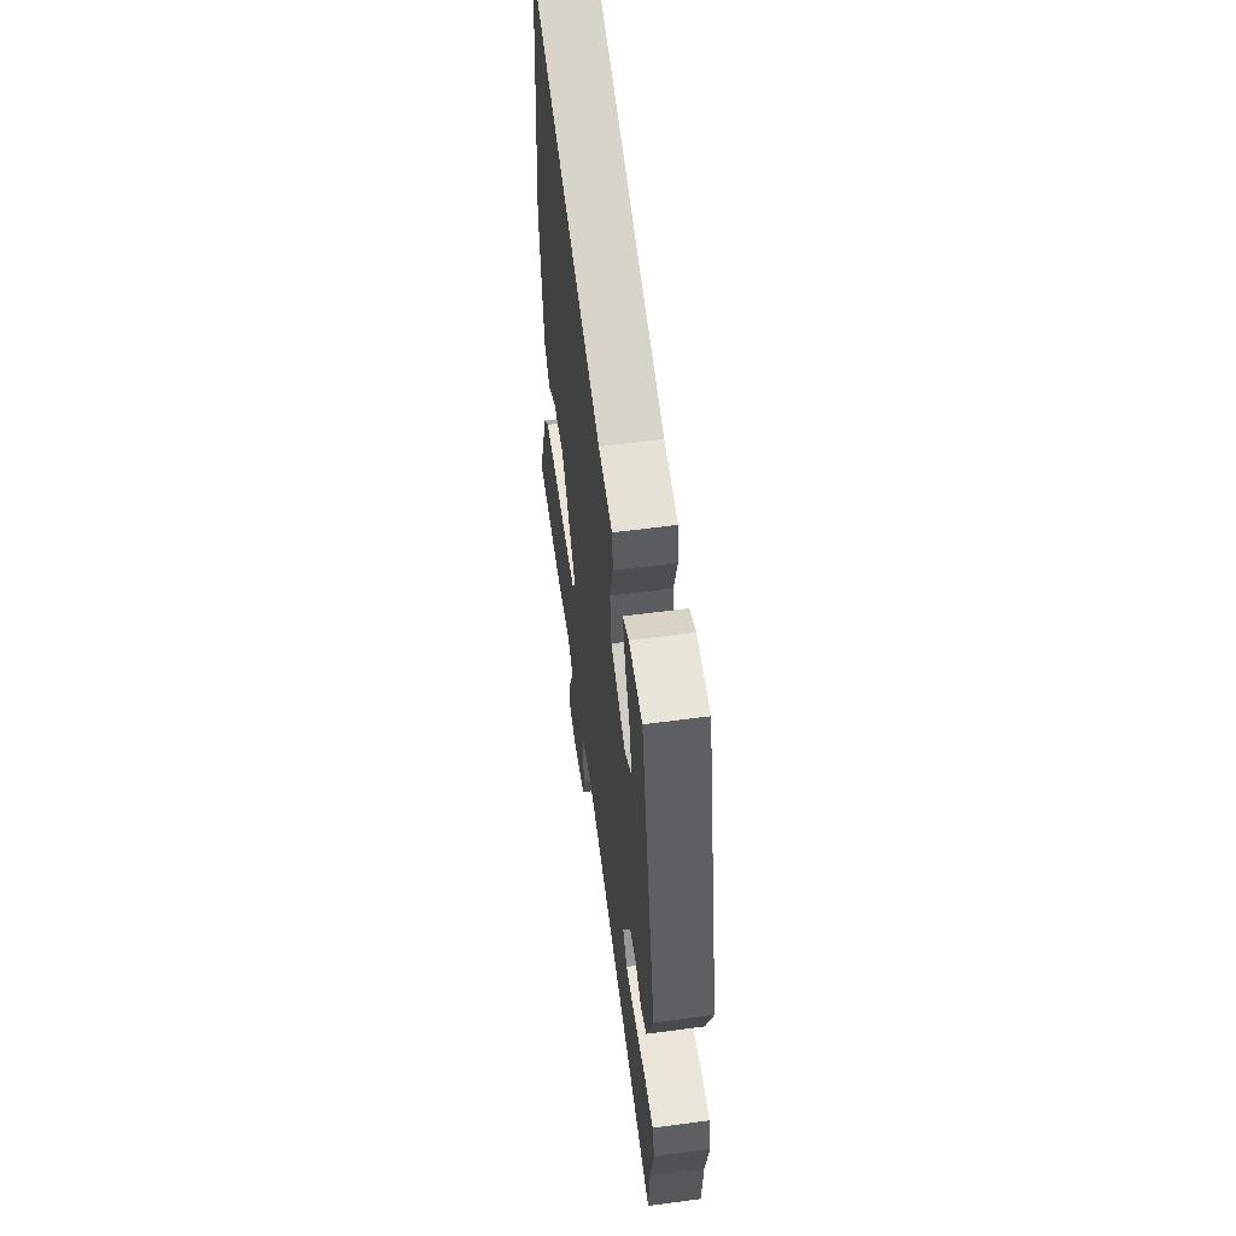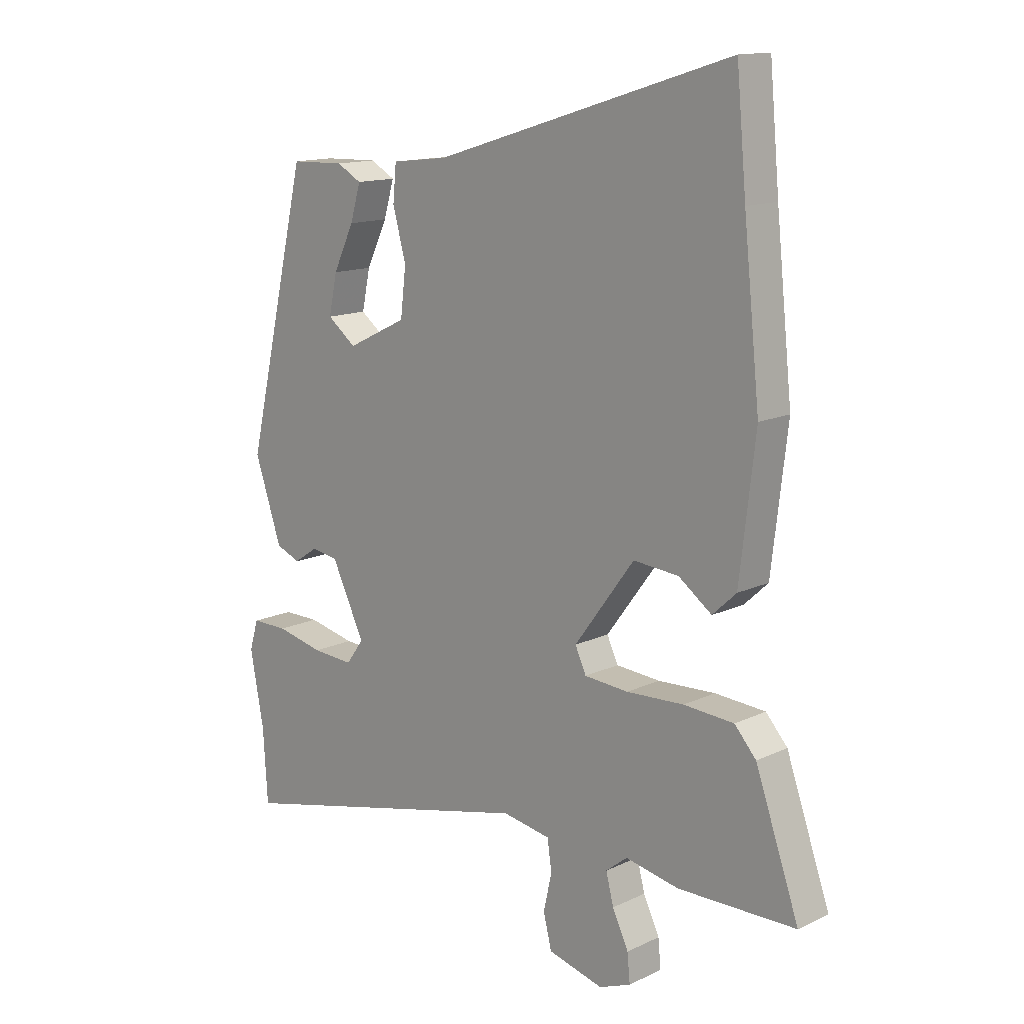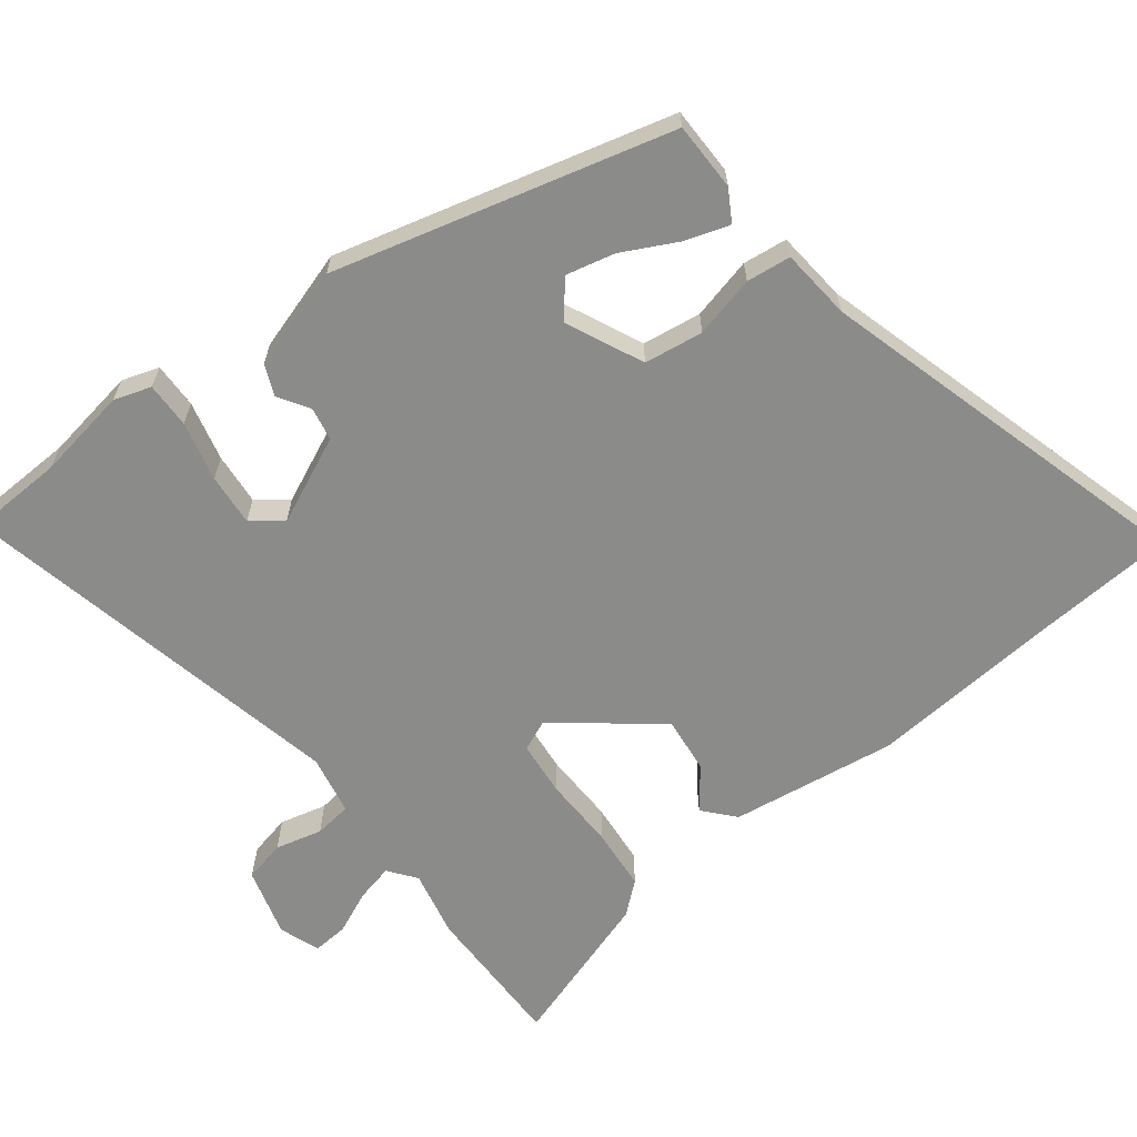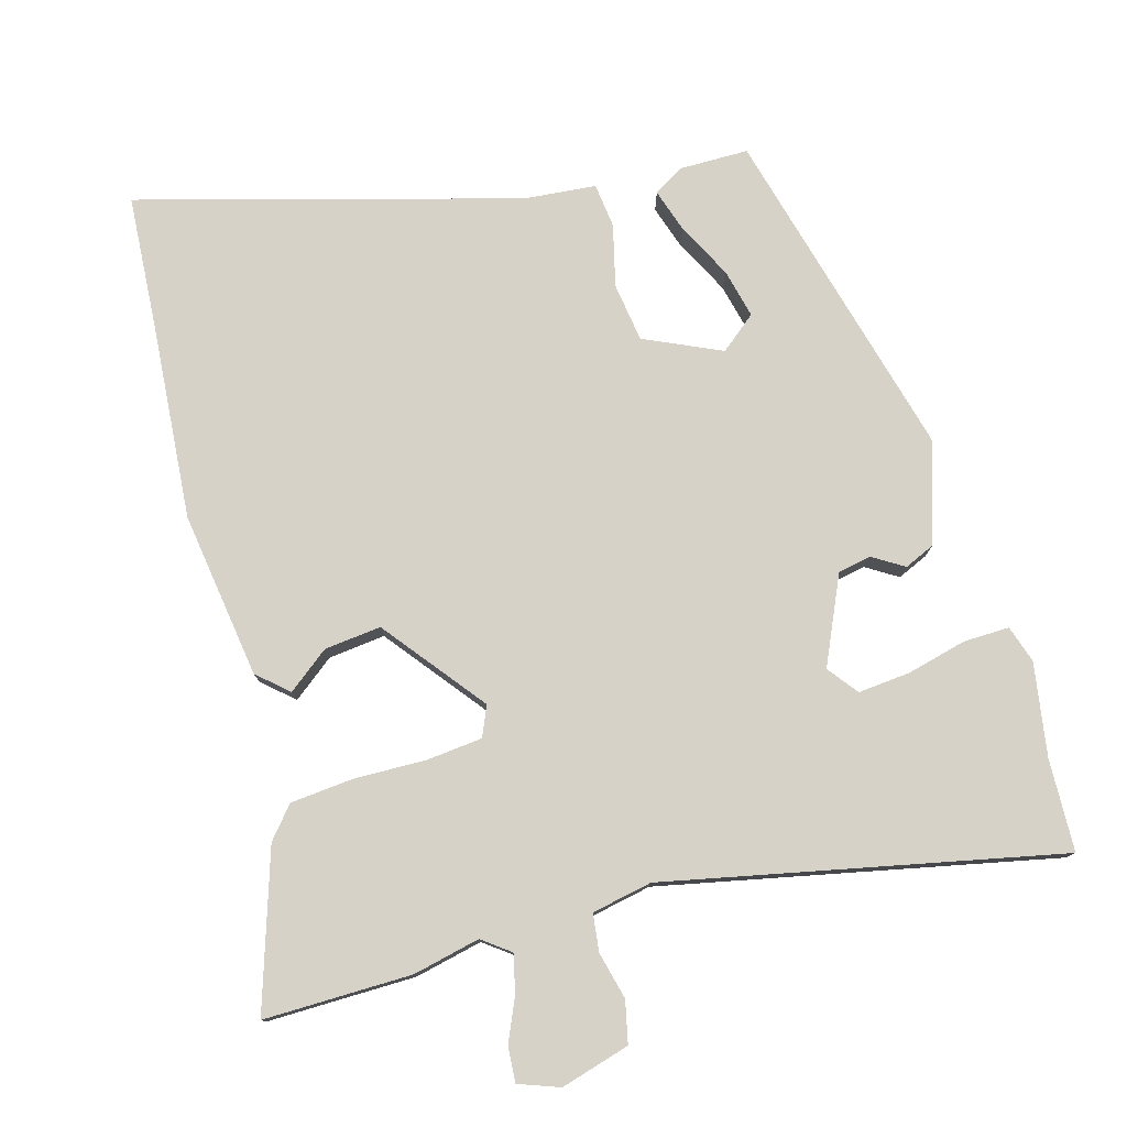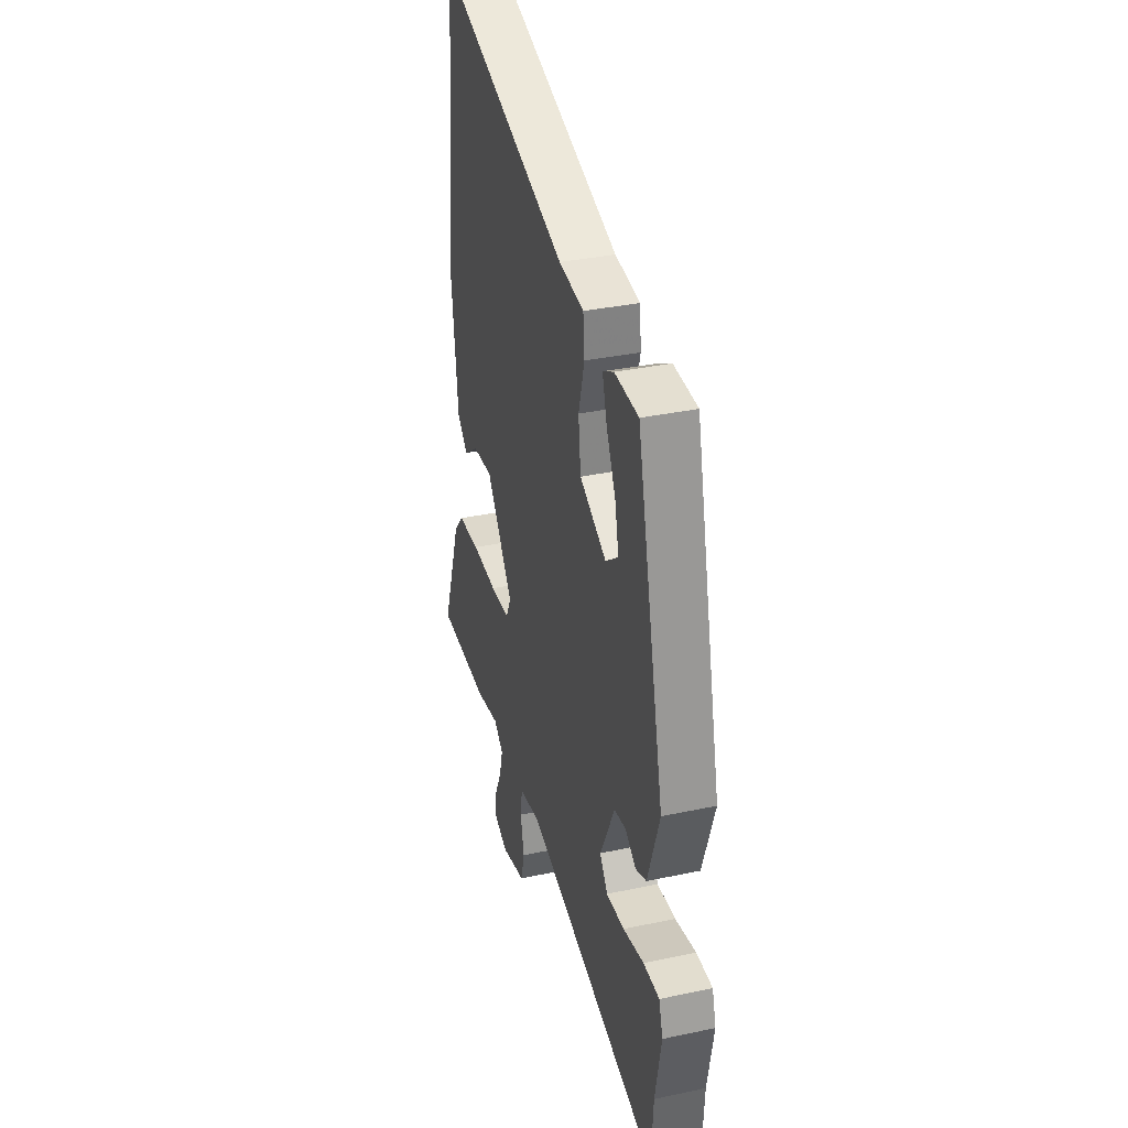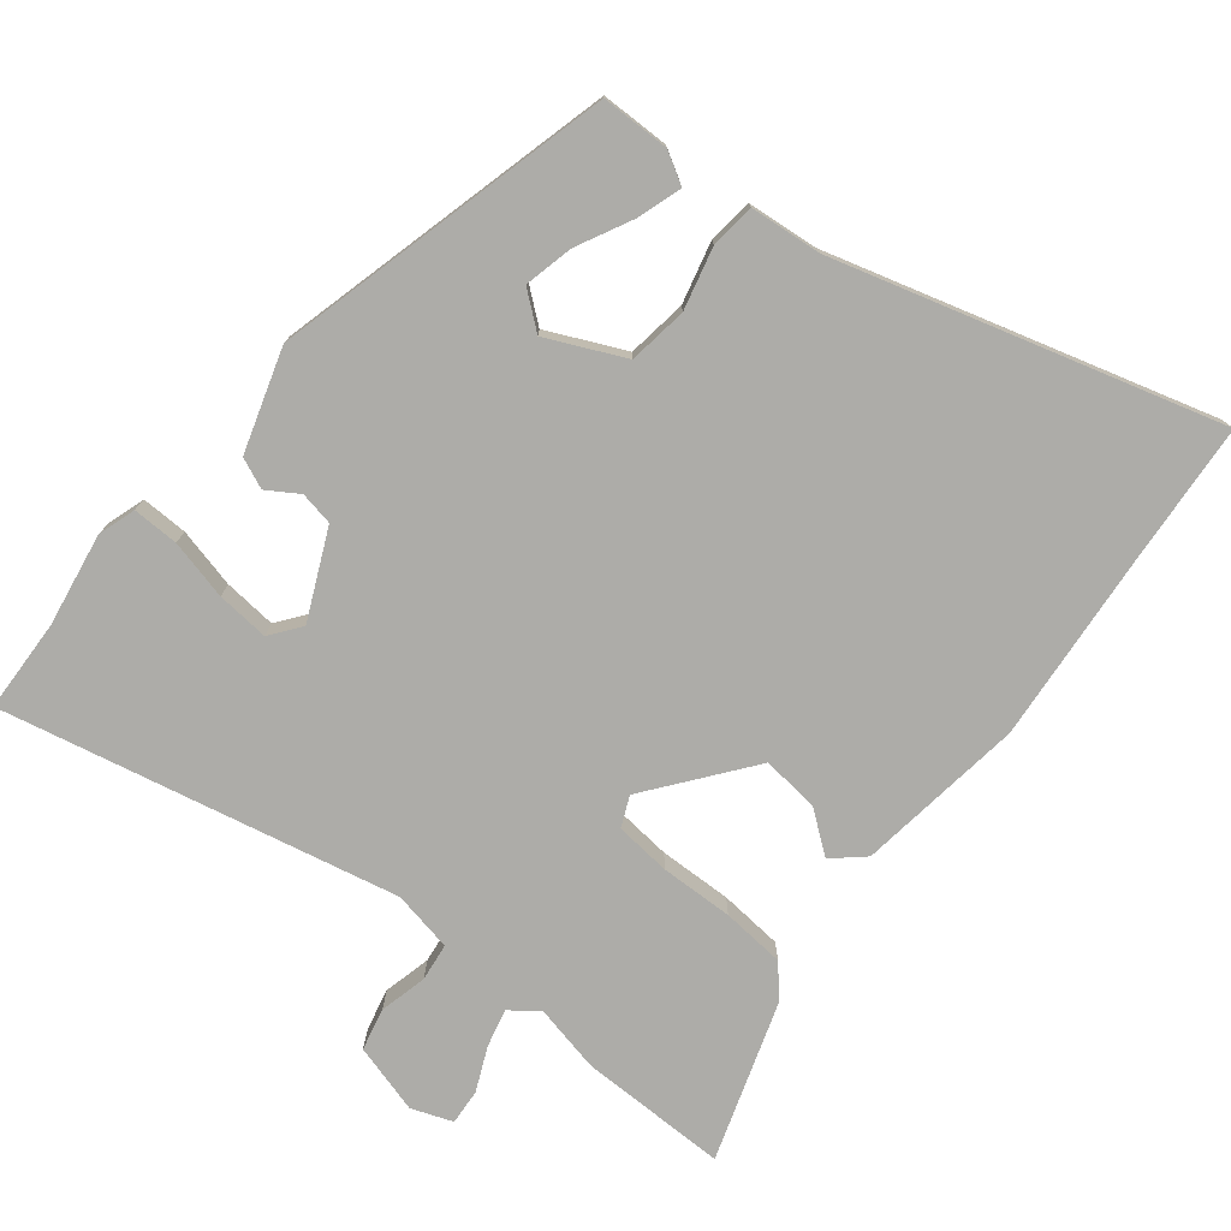
<metadata>
{"format":"obj","ext":"obj","renderer":"f3d","projection":"perspective","resolution":1024,"background":"white","views":[{"elev":58.3,"azim":-97.9,"up":"+Z"},{"elev":13.9,"azim":43.8,"up":"+Z"},{"elev":-63.7,"azim":-53.7,"up":"+Y"},{"elev":78.0,"azim":162.7,"up":"+Y"},{"elev":35.0,"azim":-105.8,"up":"+Z"},{"elev":-76.6,"azim":-39.8,"up":"+Y"}]}
</metadata>
<code>
v 0.623 0.07 -0.498
v 0.41 0.07 -0.501
v 0.313 0.07 -0.482
v 0.274 0.07 -0.513
v 0.288 0.07 -0.567
v 0.317 0.07 -0.628
v 0.322 0.07 -0.679
v 0.264 0.07 -0.702
v 0.164 0.07 -0.676
v 0.149 0.07 -0.616
v 0.164 0.07 -0.548
v 0.156 0.07 -0.494
v 0.069 0.07 -0.479
v -0.493 0.07 -0.612
v -0.501 0.07 -0.479
v -0.526 0.07 -0.346
v -0.51 0.07 -0.292
v -0.444 0.07 -0.292
v -0.358 0.07 -0.311
v -0.283 0.07 -0.316
v -0.251 0.07 -0.272
v -0.311 0.07 -0.148
v -0.359 0.07 -0.14
v -0.403 0.07 -0.169
v -0.447 0.07 -0.151
v -0.496 0.07 -0.006
v -0.382 0.07 0.479
v -0.284 0.07 0.482
v -0.239 0.07 0.457
v -0.258 0.07 0.393
v -0.296 0.07 0.314
v -0.311 0.07 0.243
v -0.259 0.07 0.203
v -0.15 0.07 0.256
v -0.14 0.07 0.341
v -0.164 0.07 0.429
v -0.158 0.07 0.493
v -0.056 0.07 0.505
v 0.484 0.07 0.671
v 0.502 0.07 0.478
v 0.532 0.07 0.196
v 0.504 0.07 -0.044
v 0.461 0.07 -0.084
v 0.401 0.07 -0.04
v 0.319 0.07 -0.033
v 0.21 0.07 -0.18
v 0.23 0.07 -0.223
v 0.31 0.07 -0.229
v 0.414 0.07 -0.224
v 0.505 0.07 -0.23
v 0.544 0.07 -0.274
v 0.623 0 -0.498
v 0.41 0 -0.501
v 0.313 0 -0.482
v 0.274 0 -0.513
v 0.288 0 -0.567
v 0.317 0 -0.628
v 0.322 0 -0.679
v 0.264 0 -0.702
v 0.164 0 -0.676
v 0.149 0 -0.616
v 0.164 0 -0.548
v 0.156 0 -0.494
v 0.069 0 -0.479
v -0.493 0 -0.612
v -0.501 0 -0.479
v -0.526 0 -0.346
v -0.51 0 -0.292
v -0.444 0 -0.292
v -0.358 0 -0.311
v -0.283 0 -0.316
v -0.251 0 -0.272
v -0.311 0 -0.148
v -0.359 0 -0.14
v -0.403 0 -0.169
v -0.447 0 -0.151
v -0.496 0 -0.006
v -0.382 0 0.479
v -0.284 0 0.482
v -0.239 0 0.457
v -0.258 0 0.393
v -0.296 0 0.314
v -0.311 0 0.243
v -0.259 0 0.203
v -0.15 0 0.256
v -0.14 0 0.341
v -0.164 0 0.429
v -0.158 0 0.493
v -0.056 0 0.505
v 0.484 0 0.671
v 0.502 0 0.478
v 0.532 0 0.196
v 0.504 0 -0.044
v 0.461 0 -0.084
v 0.401 0 -0.04
v 0.319 0 -0.033
v 0.21 0 -0.18
v 0.23 0 -0.223
v 0.31 0 -0.229
v 0.414 0 -0.224
v 0.505 0 -0.23
v 0.544 0 -0.274
f 1 2 3
f 51 1 3
f 50 51 3
f 49 50 3
f 48 49 3
f 47 48 3 4
f 46 47 4
f 42 43 44
f 41 42 44
f 40 41 44
f 40 44 45
f 39 40 45
f 38 39 45
f 38 45 46
f 37 38 46
f 36 37 46
f 35 36 46
f 29 30 31
f 28 29 31
f 27 28 31
f 26 27 31
f 26 31 32
f 26 32 33
f 25 26 33
f 24 25 33
f 23 24 33
f 17 18 19
f 16 17 19
f 15 16 19
f 15 19 20
f 14 15 20
f 13 14 20
f 12 13 20 21
f 9 10 11
f 8 9 11
f 7 8 11
f 6 7 11
f 5 6 11
f 4 5 11 12
f 46 4 12
f 35 46 12
f 34 35 12
f 22 23 33 34
f 12 21 22 34
f 54 53 52
f 54 52 102
f 54 102 101
f 54 101 100
f 54 100 99
f 55 54 99 98
f 55 98 97
f 95 94 93
f 95 93 92
f 95 92 91
f 96 95 91
f 96 91 90
f 96 90 89
f 97 96 89
f 97 89 88
f 97 88 87
f 97 87 86
f 82 81 80
f 82 80 79
f 82 79 78
f 82 78 77
f 83 82 77
f 84 83 77
f 84 77 76
f 84 76 75
f 84 75 74
f 70 69 68
f 70 68 67
f 70 67 66
f 71 70 66
f 71 66 65
f 71 65 64
f 72 71 64 63
f 62 61 60
f 62 60 59
f 62 59 58
f 62 58 57
f 62 57 56
f 63 62 56 55
f 63 55 97
f 63 97 86
f 63 86 85
f 85 84 74 73
f 85 73 72 63
f 1 52 53 2
f 2 53 54 3
f 3 54 55 4
f 4 55 56 5
f 5 56 57 6
f 6 57 58 7
f 7 58 59 8
f 8 59 60 9
f 9 60 61 10
f 10 61 62 11
f 11 62 63 12
f 12 63 64 13
f 13 64 65 14
f 14 65 66 15
f 15 66 67 16
f 16 67 68 17
f 17 68 69 18
f 18 69 70 19
f 19 70 71 20
f 20 71 72 21
f 21 72 73 22
f 22 73 74 23
f 23 74 75 24
f 24 75 76 25
f 25 76 77 26
f 26 77 78 27
f 27 78 79 28
f 28 79 80 29
f 29 80 81 30
f 30 81 82 31
f 31 82 83 32
f 32 83 84 33
f 33 84 85 34
f 34 85 86 35
f 35 86 87 36
f 36 87 88 37
f 37 88 89 38
f 38 89 90 39
f 39 90 91 40
f 40 91 92 41
f 41 92 93 42
f 42 93 94 43
f 43 94 95 44
f 44 95 96 45
f 45 96 97 46
f 46 97 98 47
f 47 98 99 48
f 48 99 100 49
f 49 100 101 50
f 50 101 102 51
f 51 102 52 1

</code>
